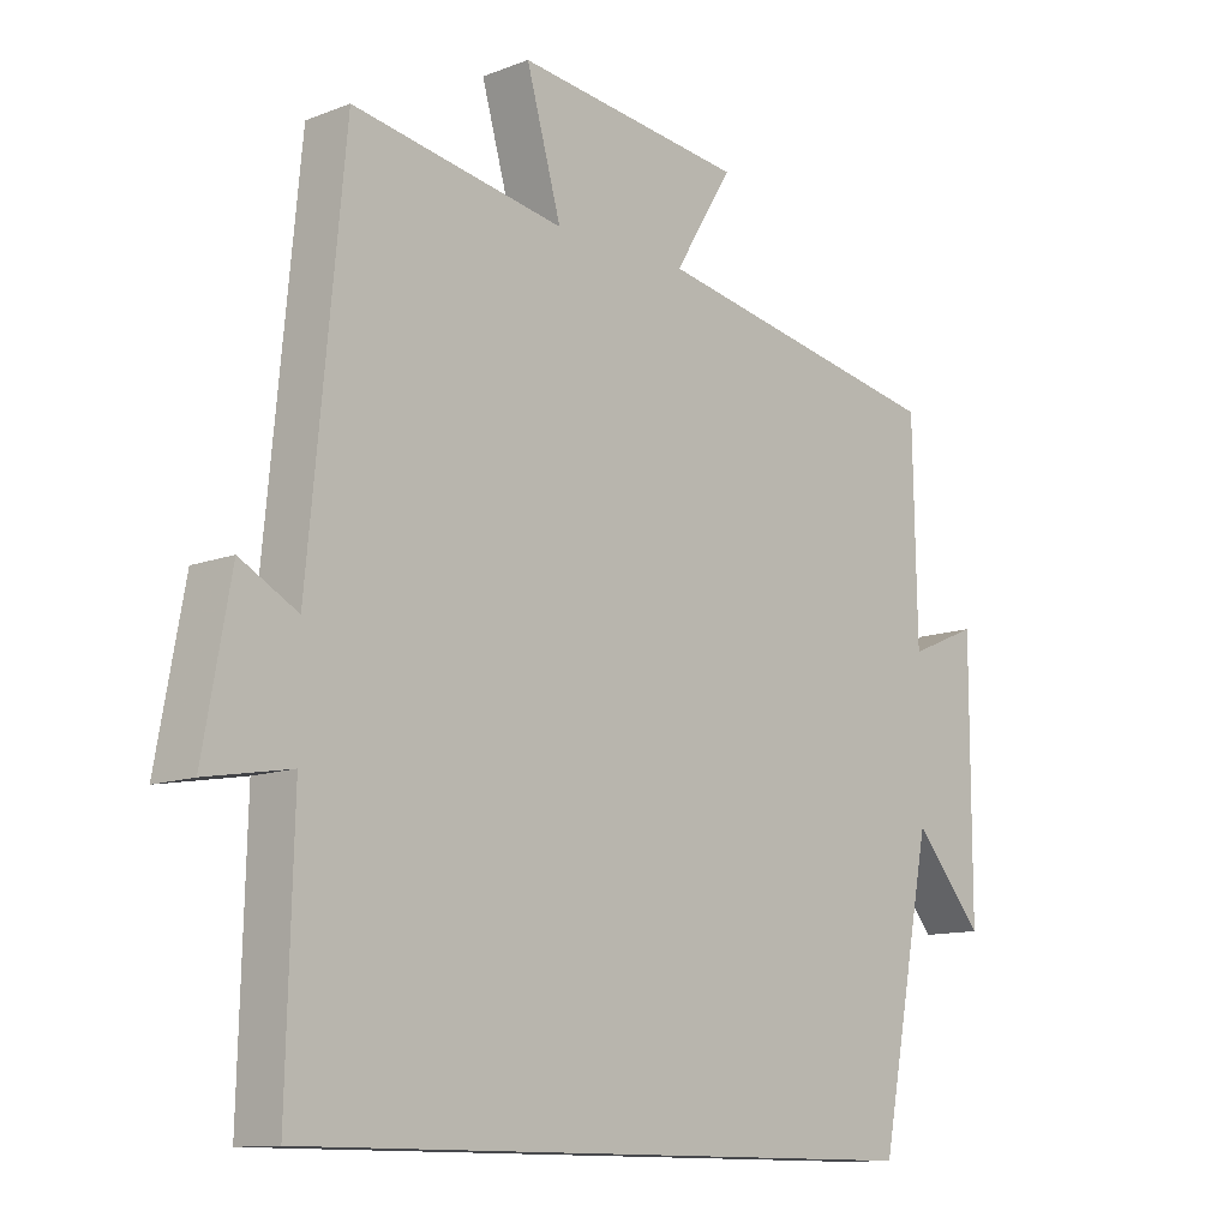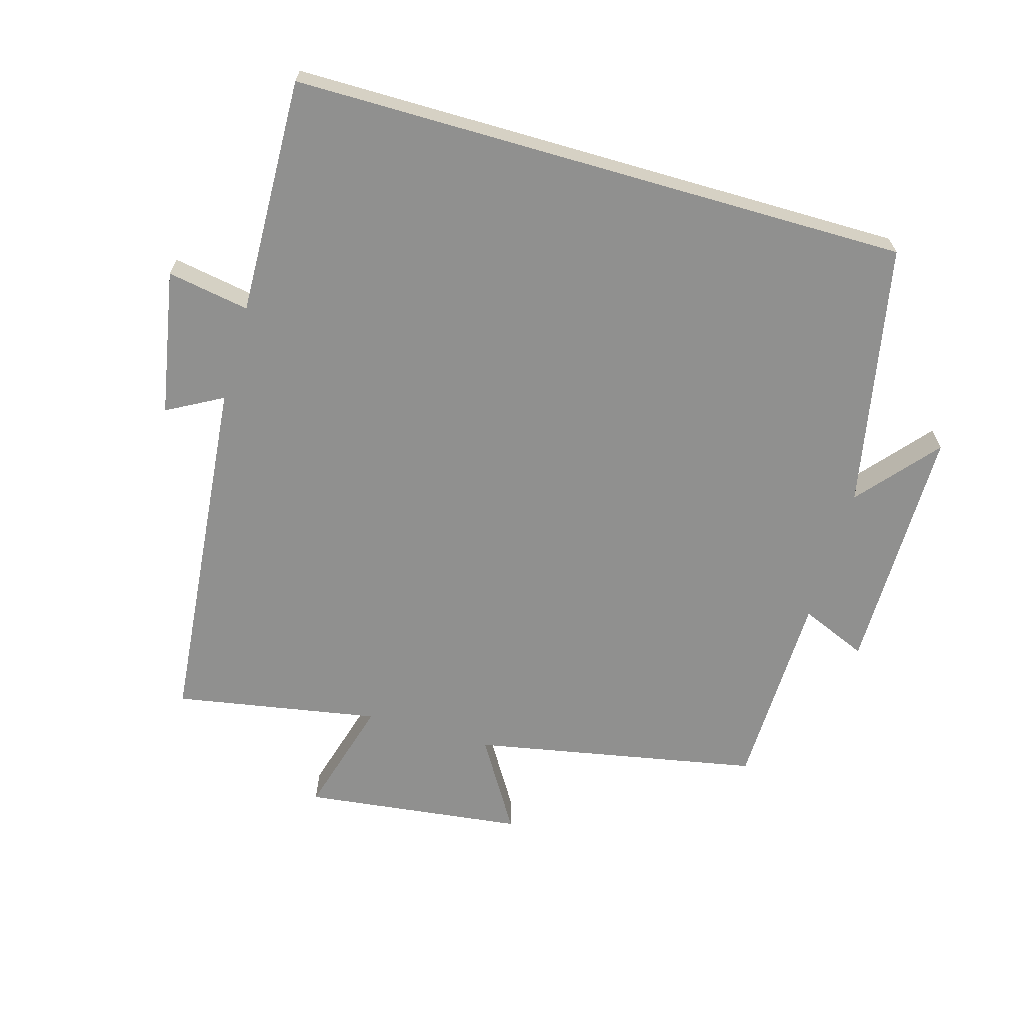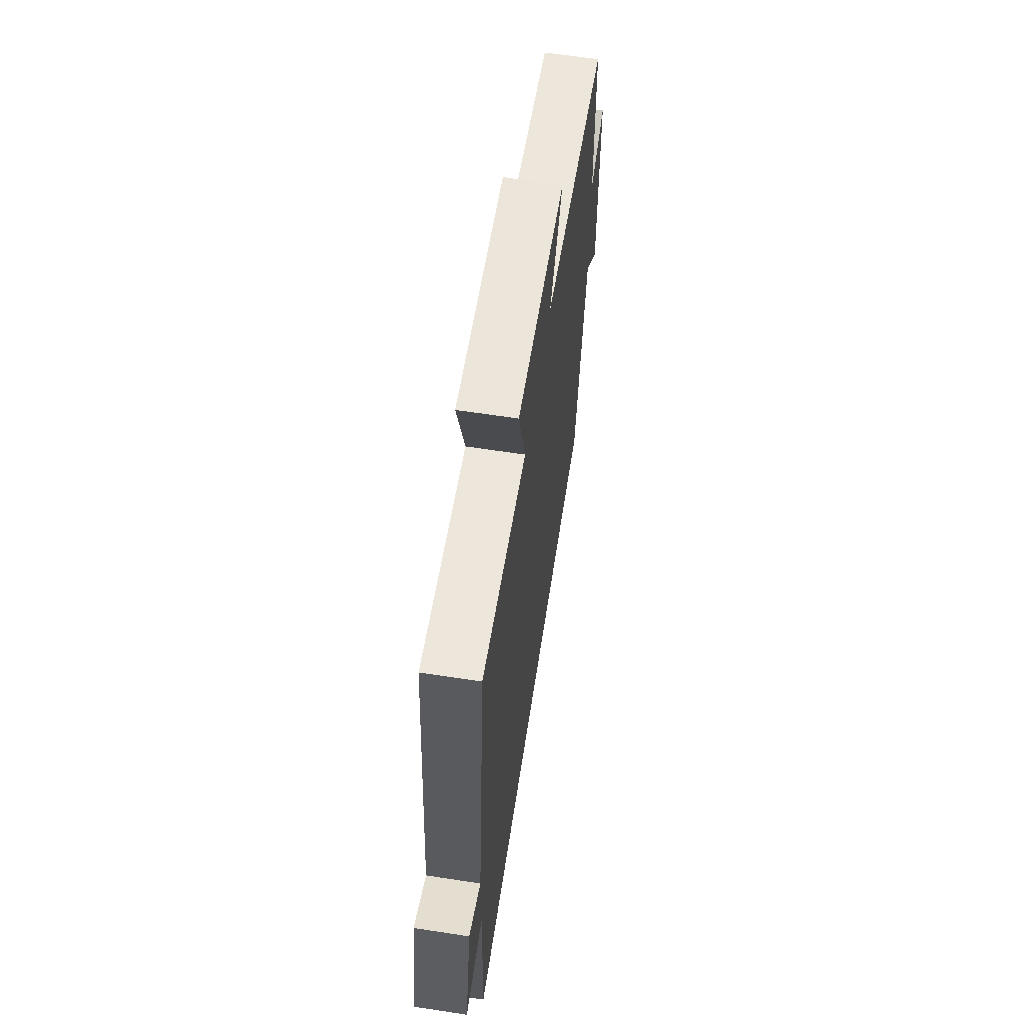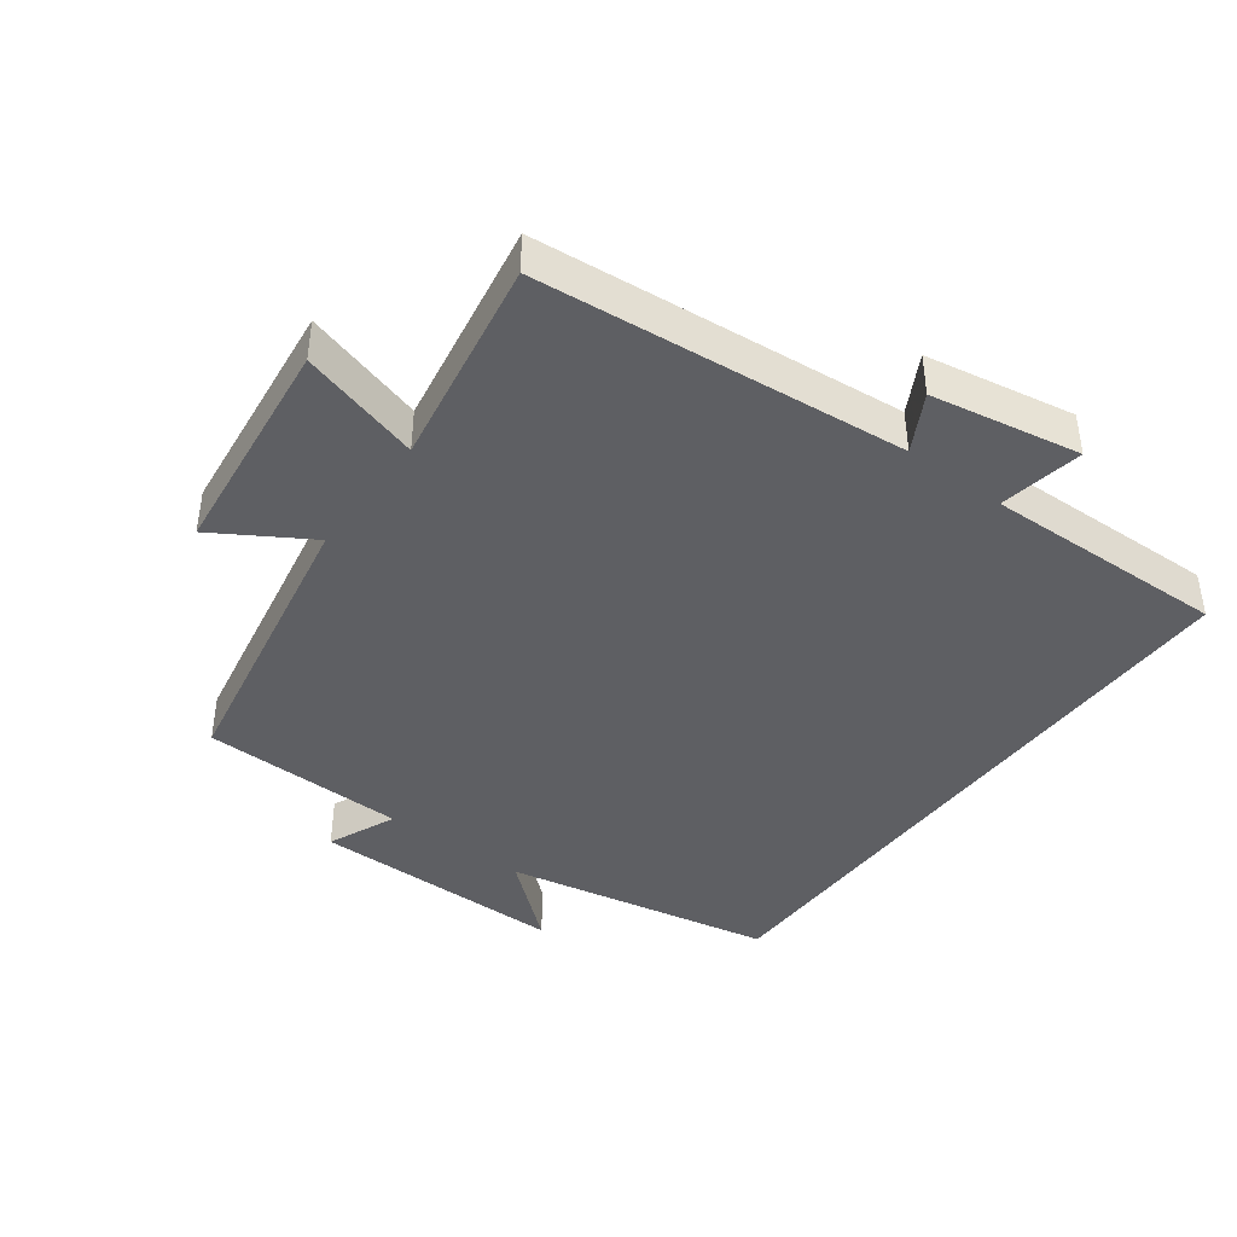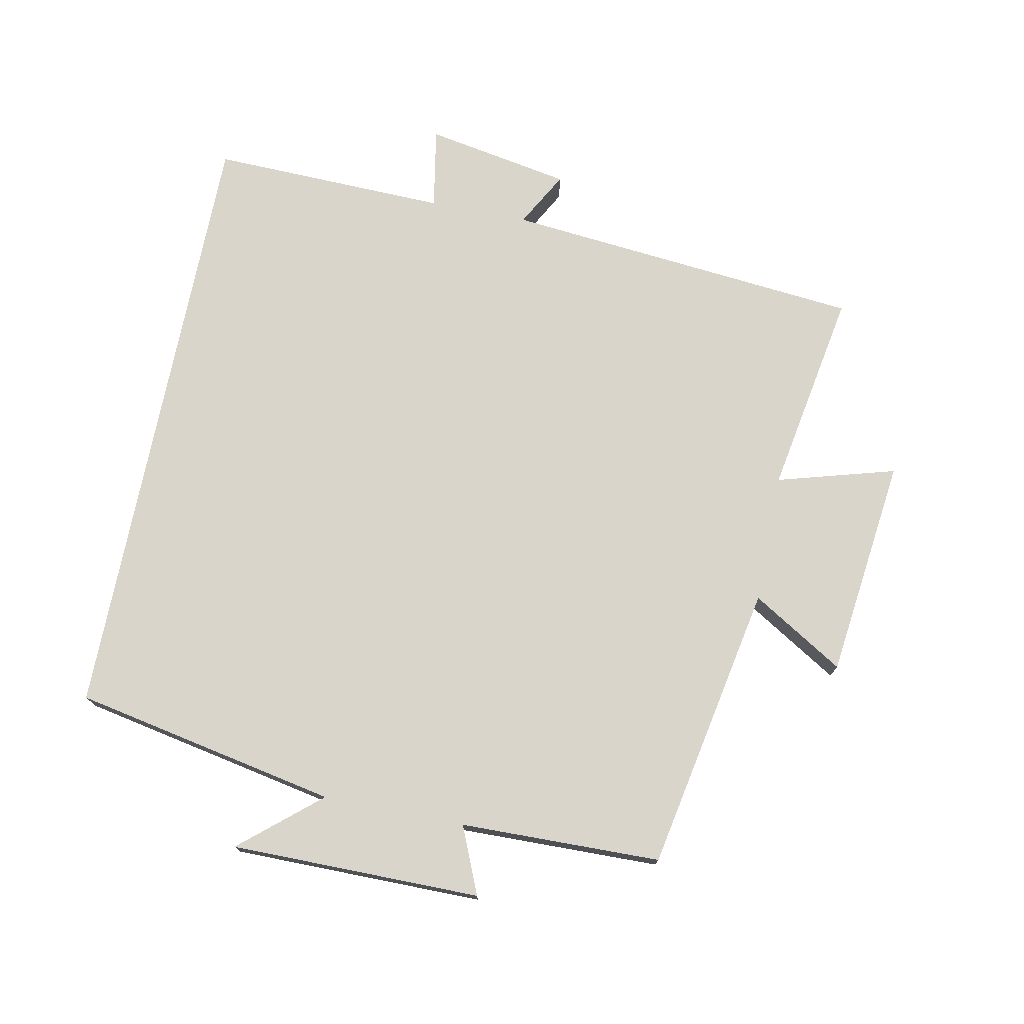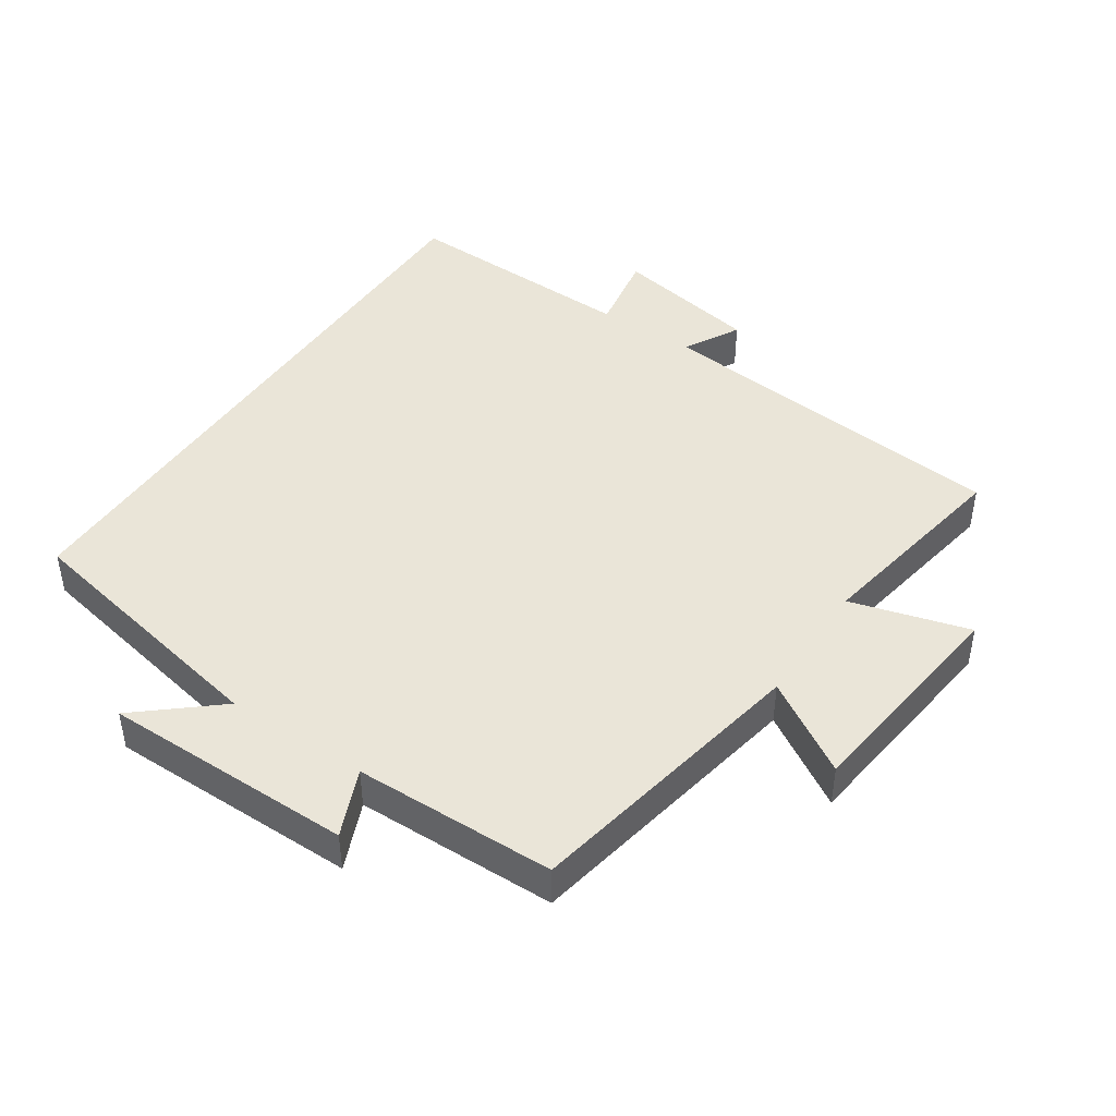
<metadata>
{"format":"obj","ext":"obj","renderer":"f3d","projection":"perspective","resolution":1024,"background":"white","views":[{"elev":-11.6,"azim":132.8,"up":"+Z"},{"elev":-65.6,"azim":163.9,"up":"+Y"},{"elev":63.5,"azim":98.8,"up":"+Z"},{"elev":-41.9,"azim":53.3,"up":"+Y"},{"elev":74.5,"azim":-78.7,"up":"+Y"},{"elev":44.6,"azim":-56.2,"up":"+Y"}]}
</metadata>
<code>
v 0.448 0.07 0.554
v 0.5 0.07 0.011
v 0.584 0.07 0.057
v 0.624 0.07 -0.163
v 0.5 0.07 -0.141
v 0.51 0.07 -0.5
v -0.422 0.07 -0.5
v -0.5 0.07 -0.101
v -0.601 0.07 -0.22
v -0.601 0.07 0.158
v -0.5 0.07 0.115
v -0.494 0.07 0.418
v -0.06 0.07 0.5
v -0.145 0.07 0.639
v 0.189 0.07 0.679
v 0.138 0.07 0.5
v 0.448 0 0.554
v 0.5 0 0.011
v 0.584 0 0.057
v 0.624 0 -0.163
v 0.5 0 -0.141
v 0.51 0 -0.5
v -0.422 0 -0.5
v -0.5 0 -0.101
v -0.601 0 -0.22
v -0.601 0 0.158
v -0.5 0 0.115
v -0.494 0 0.418
v -0.06 0 0.5
v -0.145 0 0.639
v 0.189 0 0.679
v 0.138 0 0.5
f 13 14 15 16
f 11 12 13 16
f 11 16 1 2
f 8 9 10 11
f 7 8 11
f 6 7 11
f 5 6 11
f 5 11 2
f 2 3 4 5
f 32 31 30 29
f 32 29 28 27
f 18 17 32 27
f 27 26 25 24
f 27 24 23
f 27 23 22
f 27 22 21
f 18 27 21
f 21 20 19 18
f 1 17 18 2
f 2 18 19 3
f 3 19 20 4
f 4 20 21 5
f 5 21 22 6
f 6 22 23 7
f 7 23 24 8
f 8 24 25 9
f 9 25 26 10
f 10 26 27 11
f 11 27 28 12
f 12 28 29 13
f 13 29 30 14
f 14 30 31 15
f 15 31 32 16
f 16 32 17 1

</code>
